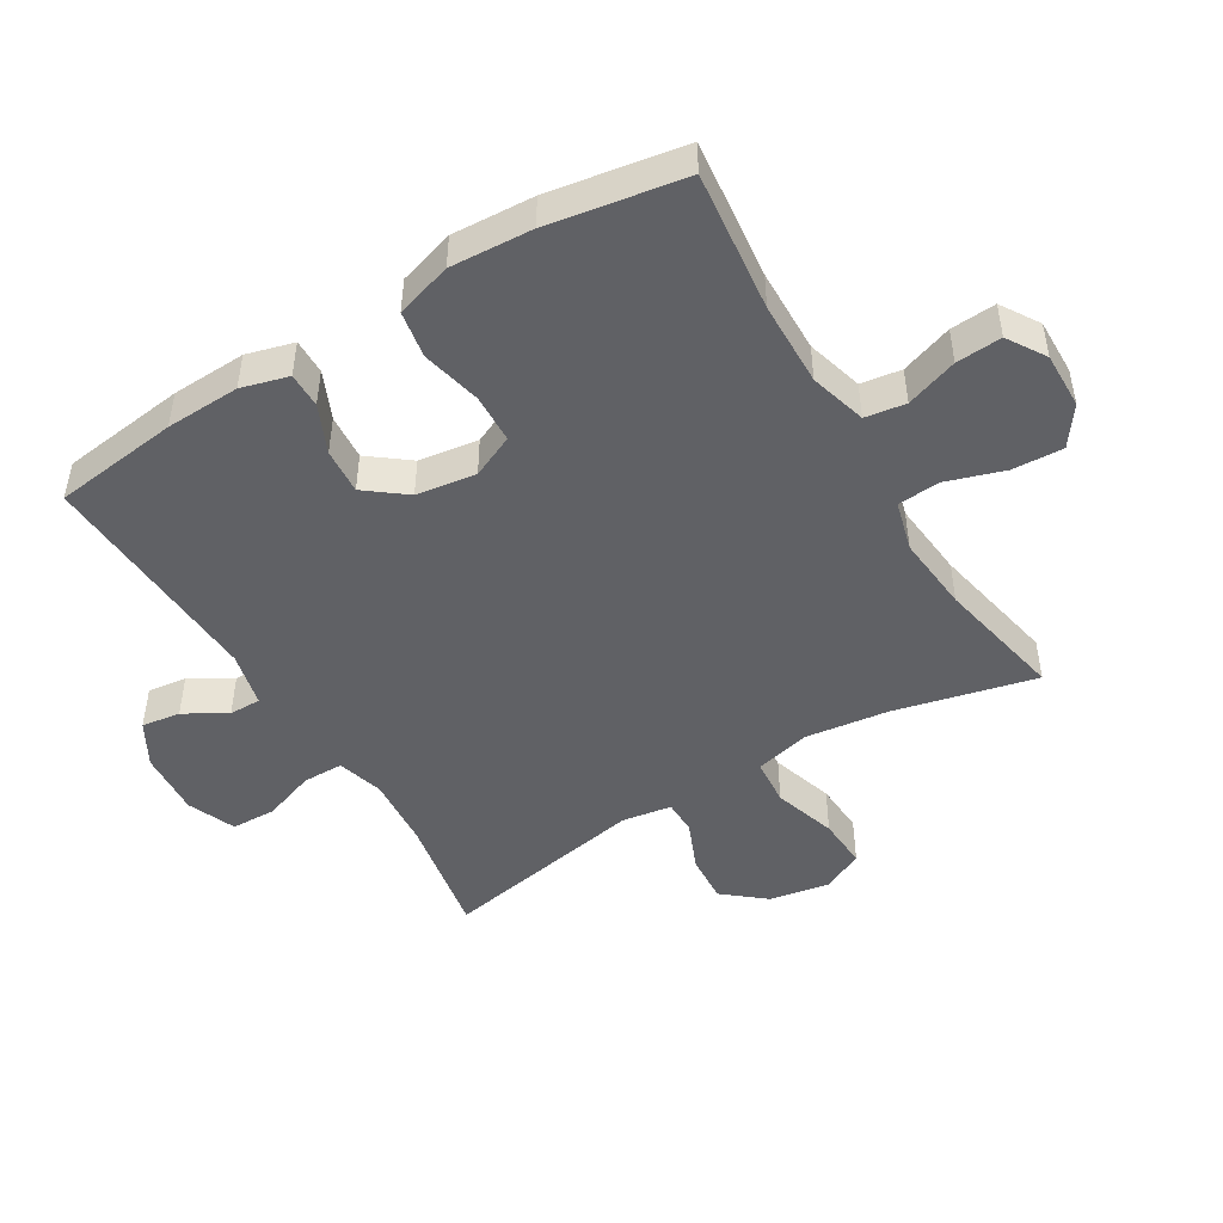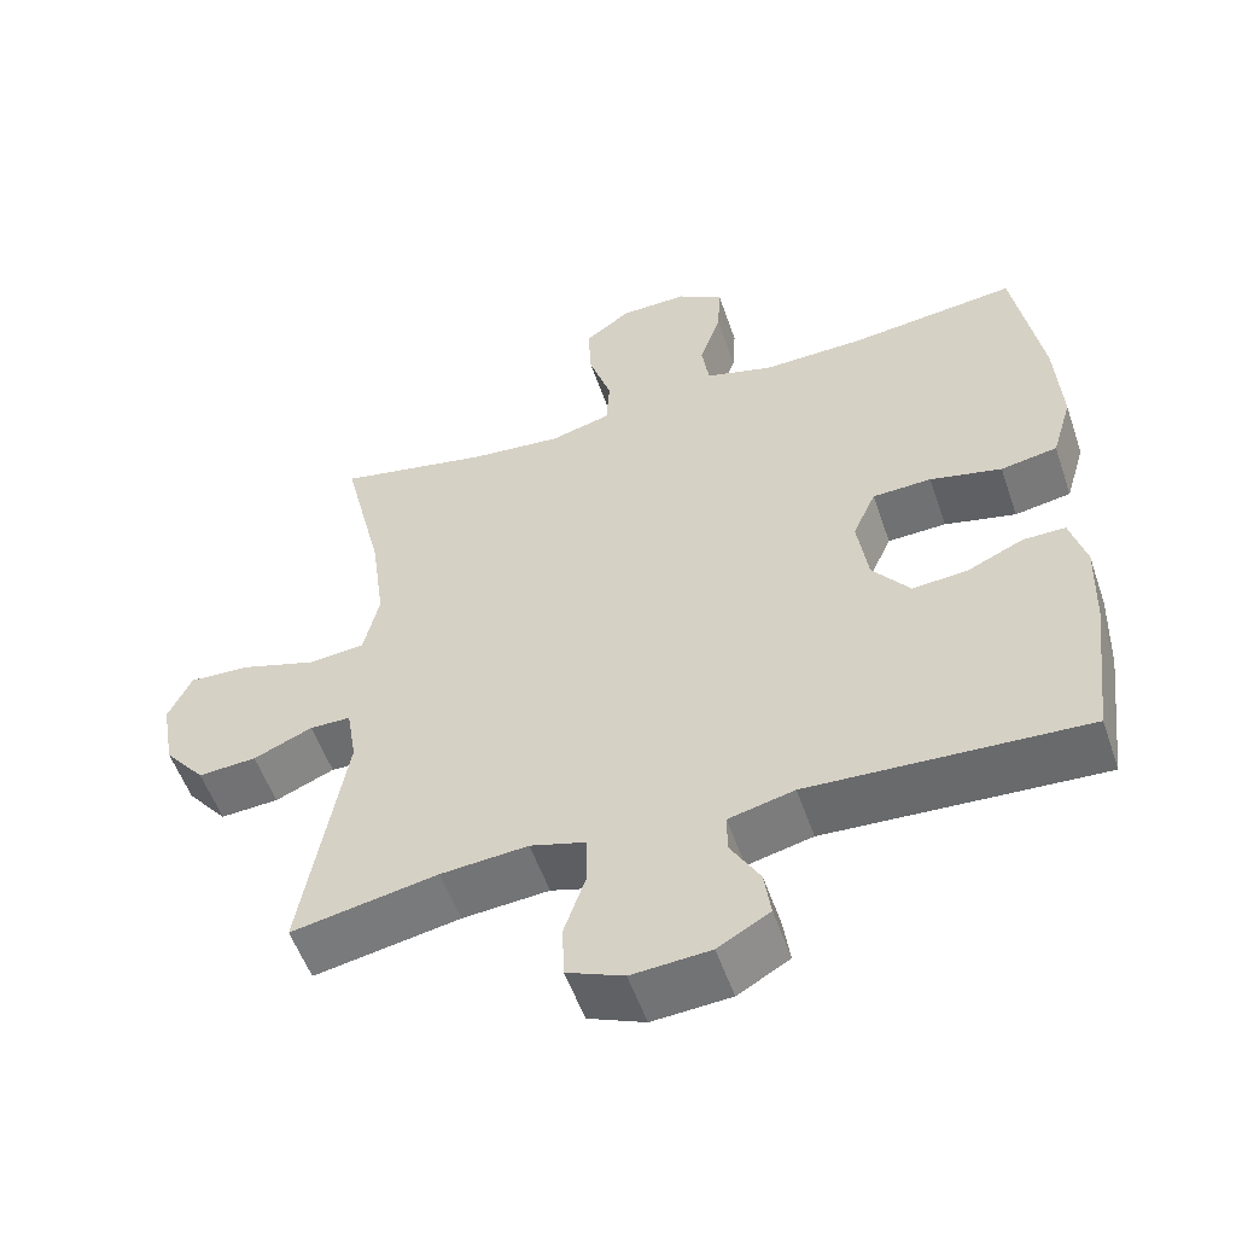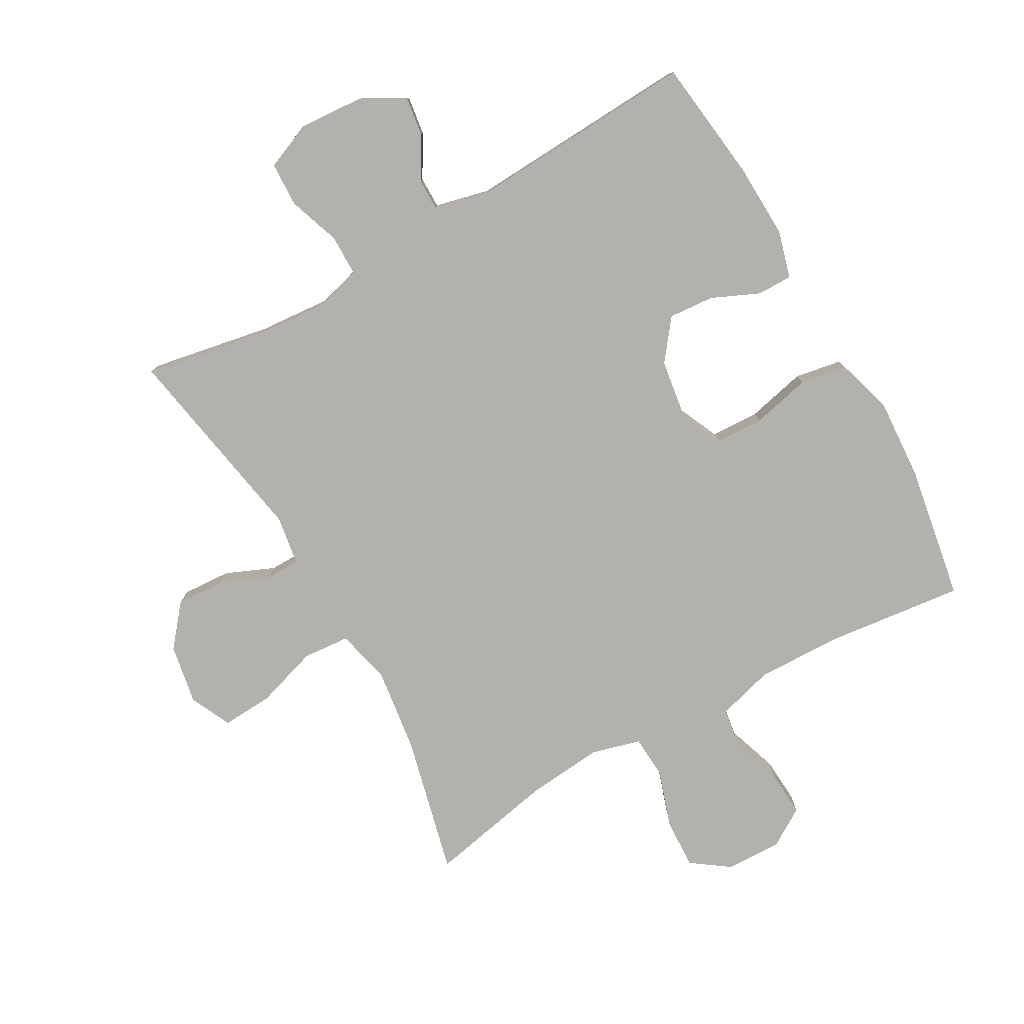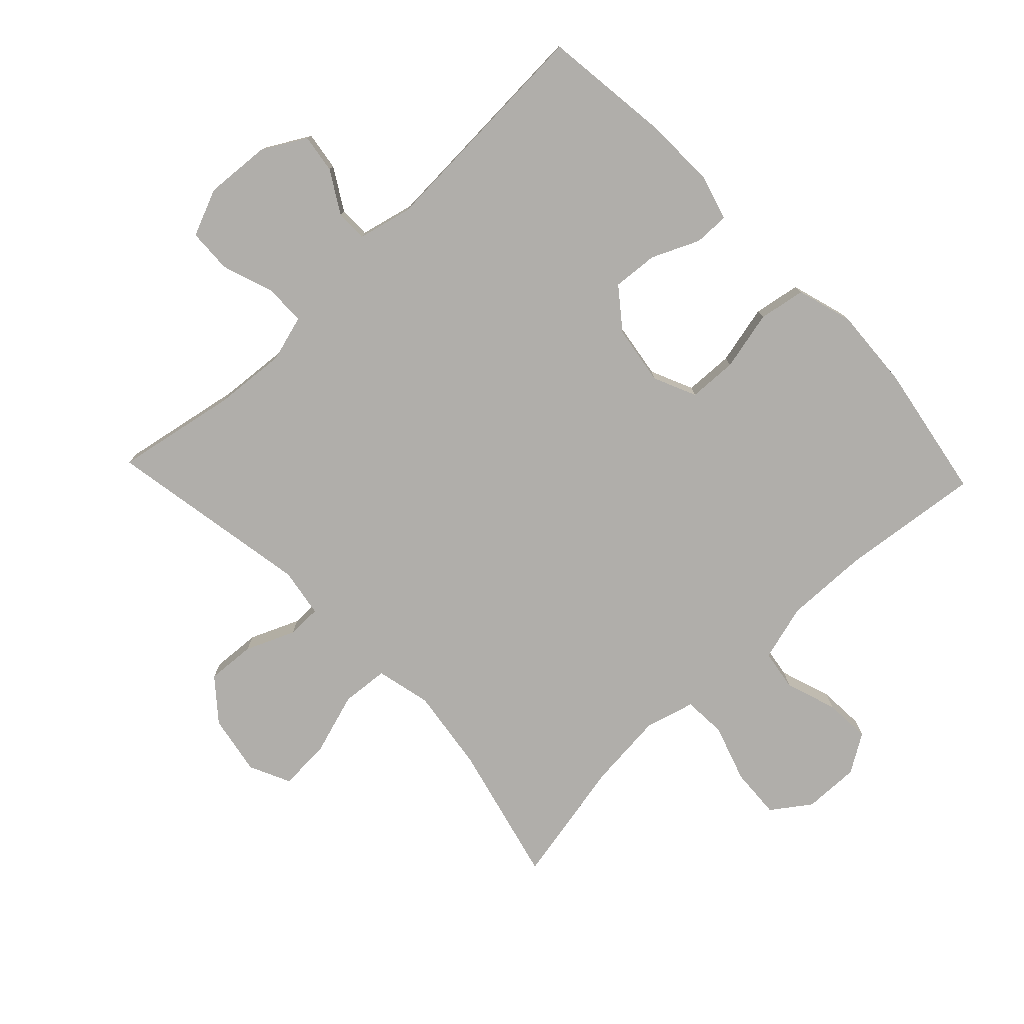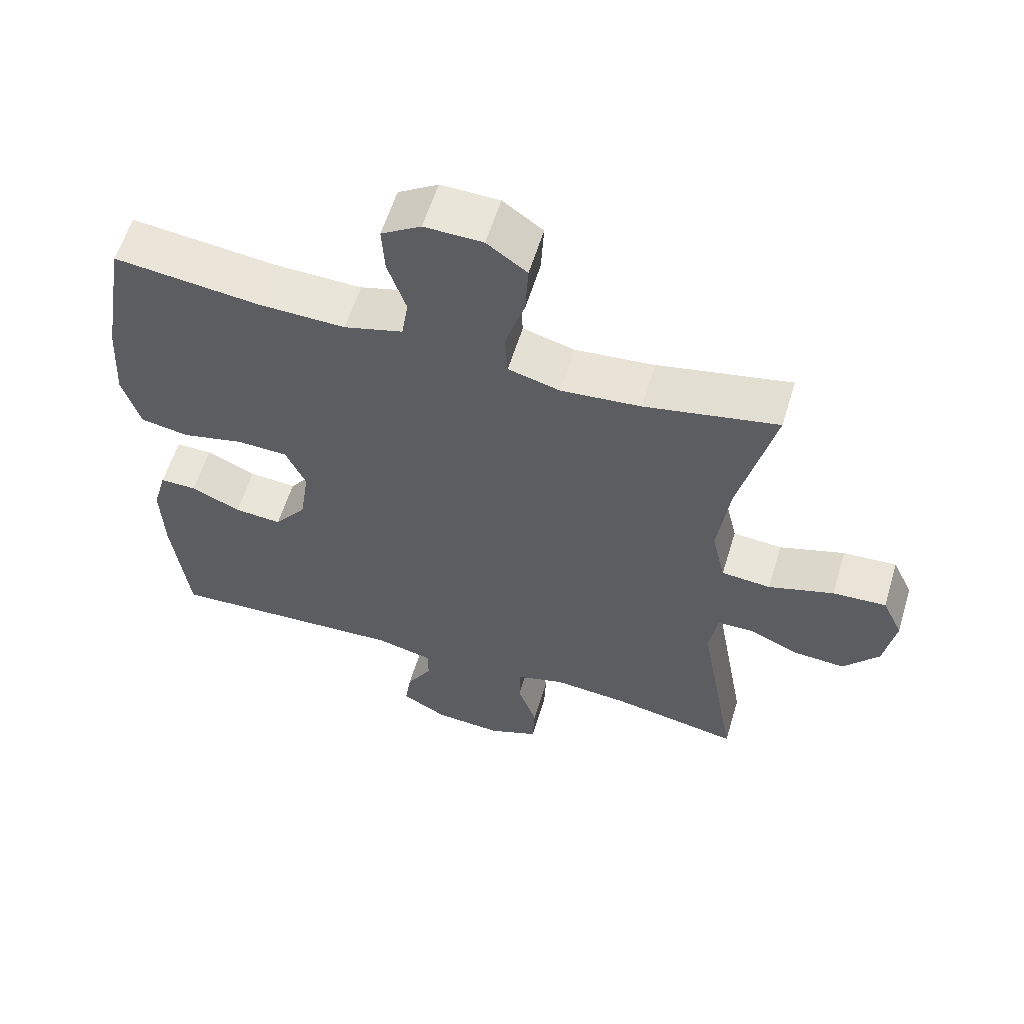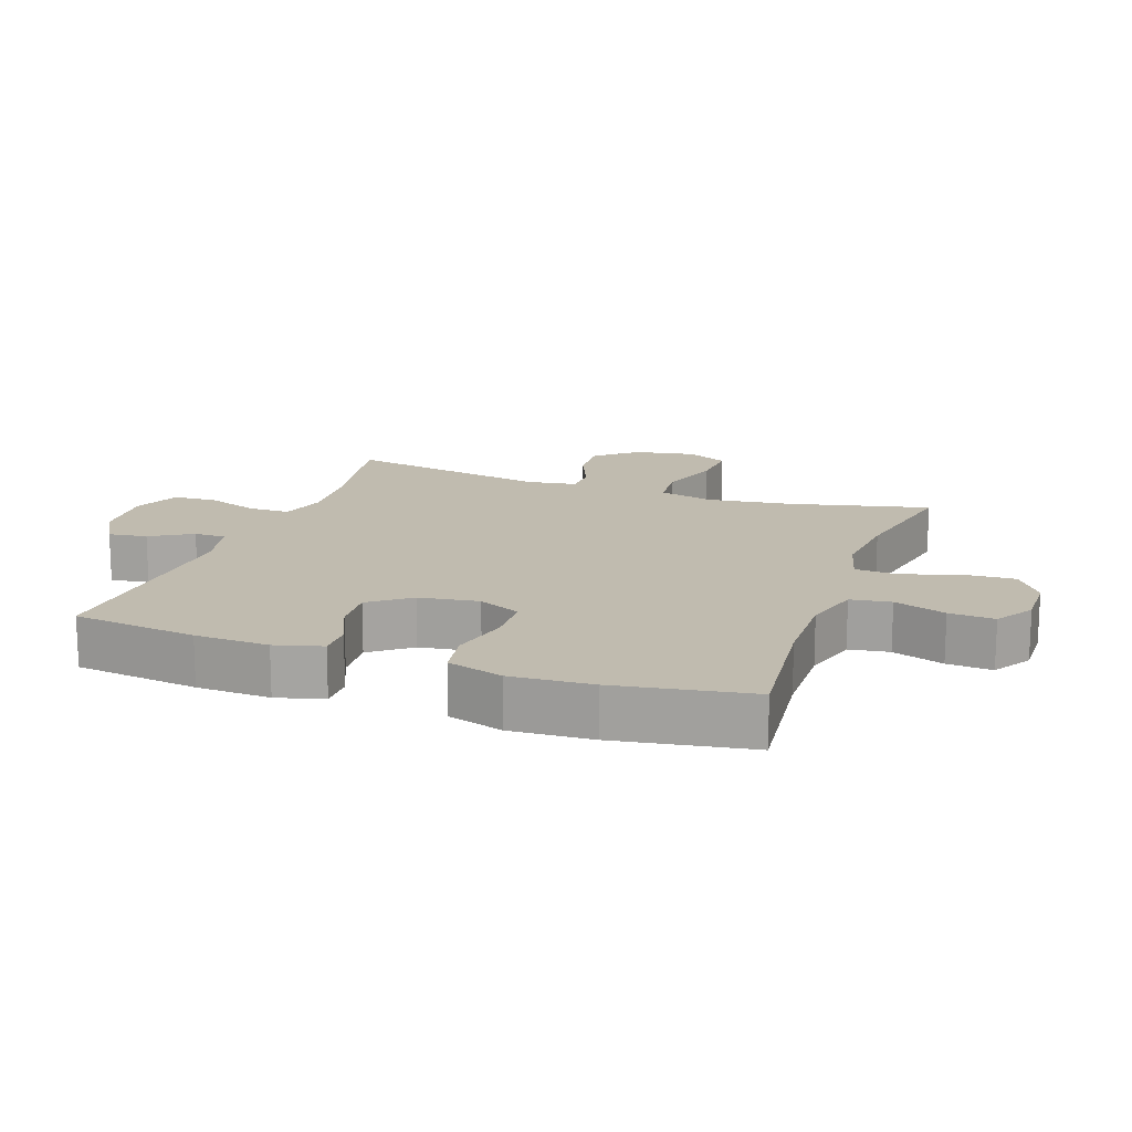
<metadata>
{"format":"obj","ext":"obj","renderer":"f3d","projection":"perspective","resolution":1024,"background":"white","views":[{"elev":-48.0,"azim":-58.8,"up":"+Y"},{"elev":-54.2,"azim":-161.2,"up":"+Z"},{"elev":-79.0,"azim":-150.5,"up":"+Y"},{"elev":-77.7,"azim":-136.5,"up":"+Y"},{"elev":58.7,"azim":16.9,"up":"+Z"},{"elev":15.9,"azim":-70.3,"up":"+Y"}]}
</metadata>
<code>
o path980
v 0.4228 0.0375 -0.174
v 0.4355 0.0375 -0.09643
v 0.4893 0.0375 -0.09557
v 0.567 0.0375 -0.1285
v 0.6439 0.0375 -0.1333
v 0.6977 0.0375 -0.06829
v 0.7148 0.0375 0.02673
v 0.684 0.0375 0.09166
v 0.6029 0.0375 0.08702
v 0.5042 0.0375 0.0559
v 0.4296 0.0375 0.06202
v 0.4092 0.0375 0.1492
v 0.427 0.0375 0.2818
v 0.4806 0.0375 0.5029
v 0.279 0.0375 0.4621
v 0.1584 0.0375 0.4506
v 0.07959 0.0375 0.4718
v 0.0753 0.0375 0.5395
v 0.1048 0.0375 0.6299
v 0.1091 0.0375 0.7104
v 0.04848 0.0375 0.7536
v -0.04016 0.0375 0.7555
v -0.1006 0.0375 0.7176
v -0.09613 0.0375 0.6456
v -0.06828 0.0375 0.5635
v -0.07809 0.0375 0.4996
v -0.1673 0.0375 0.4744
v -0.3004 0.0375 0.4776
v -0.5211 0.0375 0.5029
v -0.5577 0.0375 0.2883
v -0.5656 0.0375 0.1584
v -0.539 0.0375 0.06994
v -0.4649 0.0375 0.05706
v -0.3707 0.0375 0.07892
v -0.2936 0.0375 0.07603
v -0.2631 0.0375 0.00841
v -0.2772 0.0375 -0.08585
v -0.3262 0.0375 -0.1491
v -0.3981 0.0375 -0.1436
v -0.4729 0.0375 -0.1102
v -0.5286 0.0375 -0.1096
v -0.5495 0.0375 -0.1841
v -0.5454 0.0375 -0.3014
v -0.5211 0.0375 -0.499
v -0.158 0.0375 -0.4796
v -0.07183 0.0375 -0.5
v -0.07203 0.0375 -0.5503
v -0.111 0.0375 -0.6162
v -0.1197 0.0375 -0.6773
v -0.05162 0.0375 -0.716
v 0.05164 0.0375 -0.7231
v 0.1262 0.0375 -0.6919
v 0.1289 0.0375 -0.622
v 0.1002 0.0375 -0.5392
v 0.101 0.0375 -0.4755
v 0.174 0.0375 -0.4542
v 0.2883 0.0375 -0.4634
v 0.4806 0.0375 -0.499
v 0.4228 -0.0375 -0.174
v 0.4355 -0.0375 -0.09643
v 0.4893 -0.0375 -0.09557
v 0.567 -0.0375 -0.1285
v 0.6439 -0.0375 -0.1333
v 0.6977 -0.0375 -0.06829
v 0.7148 -0.0375 0.02673
v 0.684 -0.0375 0.09166
v 0.6029 -0.0375 0.08702
v 0.5042 -0.0375 0.0559
v 0.4296 -0.0375 0.06202
v 0.4092 -0.0375 0.1492
v 0.427 -0.0375 0.2818
v 0.4806 -0.0375 0.5029
v 0.279 -0.0375 0.4621
v 0.1584 -0.0375 0.4506
v 0.07959 -0.0375 0.4718
v 0.0753 -0.0375 0.5395
v 0.1048 -0.0375 0.6299
v 0.1091 -0.0375 0.7104
v 0.04848 -0.0375 0.7536
v -0.04016 -0.0375 0.7555
v -0.1006 -0.0375 0.7176
v -0.09613 -0.0375 0.6456
v -0.06828 -0.0375 0.5635
v -0.07809 -0.0375 0.4996
v -0.1673 -0.0375 0.4744
v -0.3004 -0.0375 0.4776
v -0.5211 -0.0375 0.5029
v -0.5577 -0.0375 0.2883
v -0.5656 -0.0375 0.1584
v -0.539 -0.0375 0.06994
v -0.4649 -0.0375 0.05706
v -0.3707 -0.0375 0.07892
v -0.2936 -0.0375 0.07603
v -0.2631 -0.0375 0.00841
v -0.2772 -0.0375 -0.08585
v -0.3262 -0.0375 -0.1491
v -0.3981 -0.0375 -0.1436
v -0.4729 -0.0375 -0.1102
v -0.5286 -0.0375 -0.1096
v -0.5495 -0.0375 -0.1841
v -0.5454 -0.0375 -0.3014
v -0.5211 -0.0375 -0.499
v -0.158 -0.0375 -0.4796
v -0.07183 -0.0375 -0.5
v -0.07203 -0.0375 -0.5503
v -0.111 -0.0375 -0.6162
v -0.1197 -0.0375 -0.6773
v -0.05162 -0.0375 -0.716
v 0.05164 -0.0375 -0.7231
v 0.1262 -0.0375 -0.6919
v 0.1289 -0.0375 -0.622
v 0.1002 -0.0375 -0.5392
v 0.101 -0.0375 -0.4755
v 0.174 -0.0375 -0.4542
v 0.2883 -0.0375 -0.4634
v 0.4806 -0.0375 -0.499
v 0.6977 0.0375 -0.06829
v 0.7148 0.0375 0.02673
v 0.684 0.0375 0.09166
v 0.684 0.0375 0.09166
v 0.6439 0.0375 -0.1333
v 0.6029 0.0375 0.08702
v 0.567 0.0375 -0.1285
v 0.5042 0.0375 0.0559
v 0.4893 0.0375 -0.09557
v 0.4296 0.0375 0.06202
v 0.4296 0.0375 0.06202
v 0.4355 0.0375 -0.09643
v 0.4355 0.0375 -0.09643
v 0.427 0.0375 0.2818
v 0.4806 0.0375 0.5029
v 0.4806 0.0375 0.5029
v 0.4806 0.0375 -0.499
v 0.4806 0.0375 -0.499
v 0.4228 0.0375 -0.174
v 0.4092 0.0375 0.1492
v 0.2883 0.0375 -0.4634
v 0.279 0.0375 0.4621
v 0.174 0.0375 -0.4542
v 0.1584 0.0375 0.4506
v 0.101 0.0375 -0.4755
v 0.101 0.0375 -0.4755
v 0.07959 0.0375 0.4718
v 0.07959 0.0375 0.4718
v 0.1262 0.0375 -0.6919
v 0.1262 0.0375 -0.6919
v 0.1289 0.0375 -0.622
v 0.1002 0.0375 -0.5392
v 0.05164 0.0375 -0.7231
v 0.1048 0.0375 0.6299
v 0.1091 0.0375 0.7104
v 0.04848 0.0375 0.7536
v 0.0753 0.0375 0.5395
v -0.05162 0.0375 -0.716
v -0.04016 0.0375 0.7555
v -0.1006 0.0375 0.7176
v -0.1006 0.0375 0.7176
v -0.1197 0.0375 -0.6773
v -0.1197 0.0375 -0.6773
v -0.07183 0.0375 -0.5
v -0.07183 0.0375 -0.5
v -0.07203 0.0375 -0.5503
v -0.06828 0.0375 0.5635
v -0.07809 0.0375 0.4996
v -0.07809 0.0375 0.4996
v -0.09613 0.0375 0.6456
v -0.158 0.0375 -0.4796
v -0.111 0.0375 -0.6162
v -0.1673 0.0375 0.4744
v -0.3004 0.0375 0.4776
v -0.2631 0.0375 0.00841
v -0.2772 0.0375 -0.08585
v -0.2936 0.0375 0.07603
v -0.2936 0.0375 0.07603
v -0.3262 0.0375 -0.1491
v -0.3707 0.0375 0.07892
v -0.3981 0.0375 -0.1436
v -0.4649 0.0375 0.05706
v -0.4729 0.0375 -0.1102
v -0.5211 0.0375 -0.499
v -0.5211 0.0375 -0.499
v -0.539 0.0375 0.06994
v -0.539 0.0375 0.06994
v -0.5286 0.0375 -0.1096
v -0.5286 0.0375 -0.1096
v -0.5211 0.0375 0.5029
v -0.5211 0.0375 0.5029
v -0.5495 0.0375 -0.1841
v -0.5454 0.0375 -0.3014
v -0.5577 0.0375 0.2883
v -0.5656 0.0375 0.1584
v 0.6977 -0.0375 -0.06829
v 0.7148 -0.0375 0.02673
v 0.684 -0.0375 0.09166
v 0.684 -0.0375 0.09166
v 0.6439 -0.0375 -0.1333
v 0.6029 -0.0375 0.08702
v 0.567 -0.0375 -0.1285
v 0.5042 -0.0375 0.0559
v 0.4893 -0.0375 -0.09557
v 0.4296 -0.0375 0.06202
v 0.4296 -0.0375 0.06202
v 0.4355 -0.0375 -0.09643
v 0.4355 -0.0375 -0.09643
v 0.427 -0.0375 0.2818
v 0.4806 -0.0375 0.5029
v 0.4806 -0.0375 0.5029
v 0.4806 -0.0375 -0.499
v 0.4806 -0.0375 -0.499
v 0.4228 -0.0375 -0.174
v 0.4092 -0.0375 0.1492
v 0.2883 -0.0375 -0.4634
v 0.279 -0.0375 0.4621
v 0.174 -0.0375 -0.4542
v 0.1584 -0.0375 0.4506
v 0.101 -0.0375 -0.4755
v 0.101 -0.0375 -0.4755
v 0.07959 -0.0375 0.4718
v 0.07959 -0.0375 0.4718
v 0.1262 -0.0375 -0.6919
v 0.1262 -0.0375 -0.6919
v 0.1289 -0.0375 -0.622
v 0.1002 -0.0375 -0.5392
v 0.05164 -0.0375 -0.7231
v 0.1048 -0.0375 0.6299
v 0.1091 -0.0375 0.7104
v 0.04848 -0.0375 0.7536
v 0.0753 -0.0375 0.5395
v -0.05162 -0.0375 -0.716
v -0.04016 -0.0375 0.7555
v -0.1006 -0.0375 0.7176
v -0.1006 -0.0375 0.7176
v -0.1197 -0.0375 -0.6773
v -0.1197 -0.0375 -0.6773
v -0.07183 -0.0375 -0.5
v -0.07183 -0.0375 -0.5
v -0.07203 -0.0375 -0.5503
v -0.06828 -0.0375 0.5635
v -0.07809 -0.0375 0.4996
v -0.07809 -0.0375 0.4996
v -0.09613 -0.0375 0.6456
v -0.158 -0.0375 -0.4796
v -0.111 -0.0375 -0.6162
v -0.1673 -0.0375 0.4744
v -0.3004 -0.0375 0.4776
v -0.2631 -0.0375 0.00841
v -0.2772 -0.0375 -0.08585
v -0.2936 -0.0375 0.07603
v -0.2936 -0.0375 0.07603
v -0.3262 -0.0375 -0.1491
v -0.3707 -0.0375 0.07892
v -0.3981 -0.0375 -0.1436
v -0.4649 -0.0375 0.05706
v -0.4729 -0.0375 -0.1102
v -0.5211 -0.0375 -0.499
v -0.5211 -0.0375 -0.499
v -0.539 -0.0375 0.06994
v -0.539 -0.0375 0.06994
v -0.5286 -0.0375 -0.1096
v -0.5286 -0.0375 -0.1096
v -0.5211 -0.0375 0.5029
v -0.5211 -0.0375 0.5029
v -0.5495 -0.0375 -0.1841
v -0.5454 -0.0375 -0.3014
v -0.5577 -0.0375 0.2883
v -0.5656 -0.0375 0.1584
f 239 228 238
f 227 225 226
f 233 229 243
f 241 225 227
f 197 193 194
f 246 210 203
f 255 242 264
f 197 192 193
f 252 264 250
f 222 224 220
f 192 198 196
f 222 237 224
f 201 203 199
f 216 235 223
f 210 214 212
f 244 218 239
f 259 263 254
f 197 198 192
f 246 201 211
f 266 251 265
f 246 203 201
f 254 263 252
f 248 218 244
f 214 210 247
f 214 247 216
f 237 223 235
f 218 228 239
f 251 248 245
f 243 229 237
f 198 199 200
f 246 218 248
f 224 237 229
f 210 212 208
f 223 237 222
f 205 215 211
f 242 250 264
f 246 211 215
f 263 264 252
f 235 247 242
f 241 230 231
f 213 205 206
f 241 227 230
f 199 198 197
f 246 215 218
f 257 253 266
f 247 210 246
f 228 225 238
f 250 242 247
f 203 200 199
f 215 205 213
f 251 266 253
f 245 248 244
f 265 251 245
f 238 225 241
f 216 247 235
f 265 245 261
f 6 7 65 64
f 7 120 195 65
f 5 6 64 63
f 8 9 67 66
f 4 5 63 62
f 9 10 68 67
f 3 4 62 61
f 10 127 202 68
f 129 3 61 204
f 13 132 207 71
f 134 1 59 209
f 1 2 60 59
f 11 12 70 69
f 12 13 71 70
f 57 58 116 115
f 14 15 73 72
f 56 57 115 114
f 15 16 74 73
f 142 56 114 217
f 16 144 219 74
f 146 53 111 221
f 53 54 112 111
f 51 52 110 109
f 19 20 78 77
f 20 21 79 78
f 18 19 77 76
f 54 55 113 112
f 17 18 76 75
f 50 51 109 108
f 21 22 80 79
f 22 157 232 80
f 159 50 108 234
f 161 47 105 236
f 25 165 240 83
f 24 25 83 82
f 23 24 82 81
f 45 46 104 103
f 48 49 107 106
f 47 48 106 105
f 26 27 85 84
f 27 28 86 85
f 36 37 95 94
f 174 36 94 249
f 37 38 96 95
f 34 35 93 92
f 38 39 97 96
f 33 34 92 91
f 39 40 98 97
f 181 45 103 256
f 183 33 91 258
f 40 185 260 98
f 28 187 262 86
f 41 42 100 99
f 43 44 102 101
f 42 43 101 100
f 29 30 88 87
f 31 32 90 89
f 30 31 89 88
f 164 163 153
f 152 151 150
f 158 168 154
f 166 152 150
f 122 119 118
f 171 128 135
f 180 189 167
f 122 118 117
f 177 175 189
f 147 145 149
f 117 121 123
f 147 149 162
f 126 124 128
f 141 148 160
f 135 137 139
f 169 164 143
f 184 179 188
f 122 117 123
f 171 136 126
f 191 190 176
f 171 126 128
f 179 177 188
f 173 169 143
f 139 172 135
f 139 141 172
f 162 160 148
f 143 164 153
f 176 170 173
f 168 162 154
f 123 125 124
f 171 173 143
f 149 154 162
f 135 133 137
f 148 147 162
f 130 136 140
f 167 189 175
f 171 140 136
f 188 177 189
f 160 167 172
f 166 156 155
f 138 131 130
f 166 155 152
f 124 122 123
f 171 143 140
f 182 191 178
f 172 171 135
f 153 163 150
f 175 172 167
f 128 124 125
f 140 138 130
f 176 178 191
f 170 169 173
f 190 170 176
f 163 166 150
f 141 160 172
f 190 186 170

</code>
